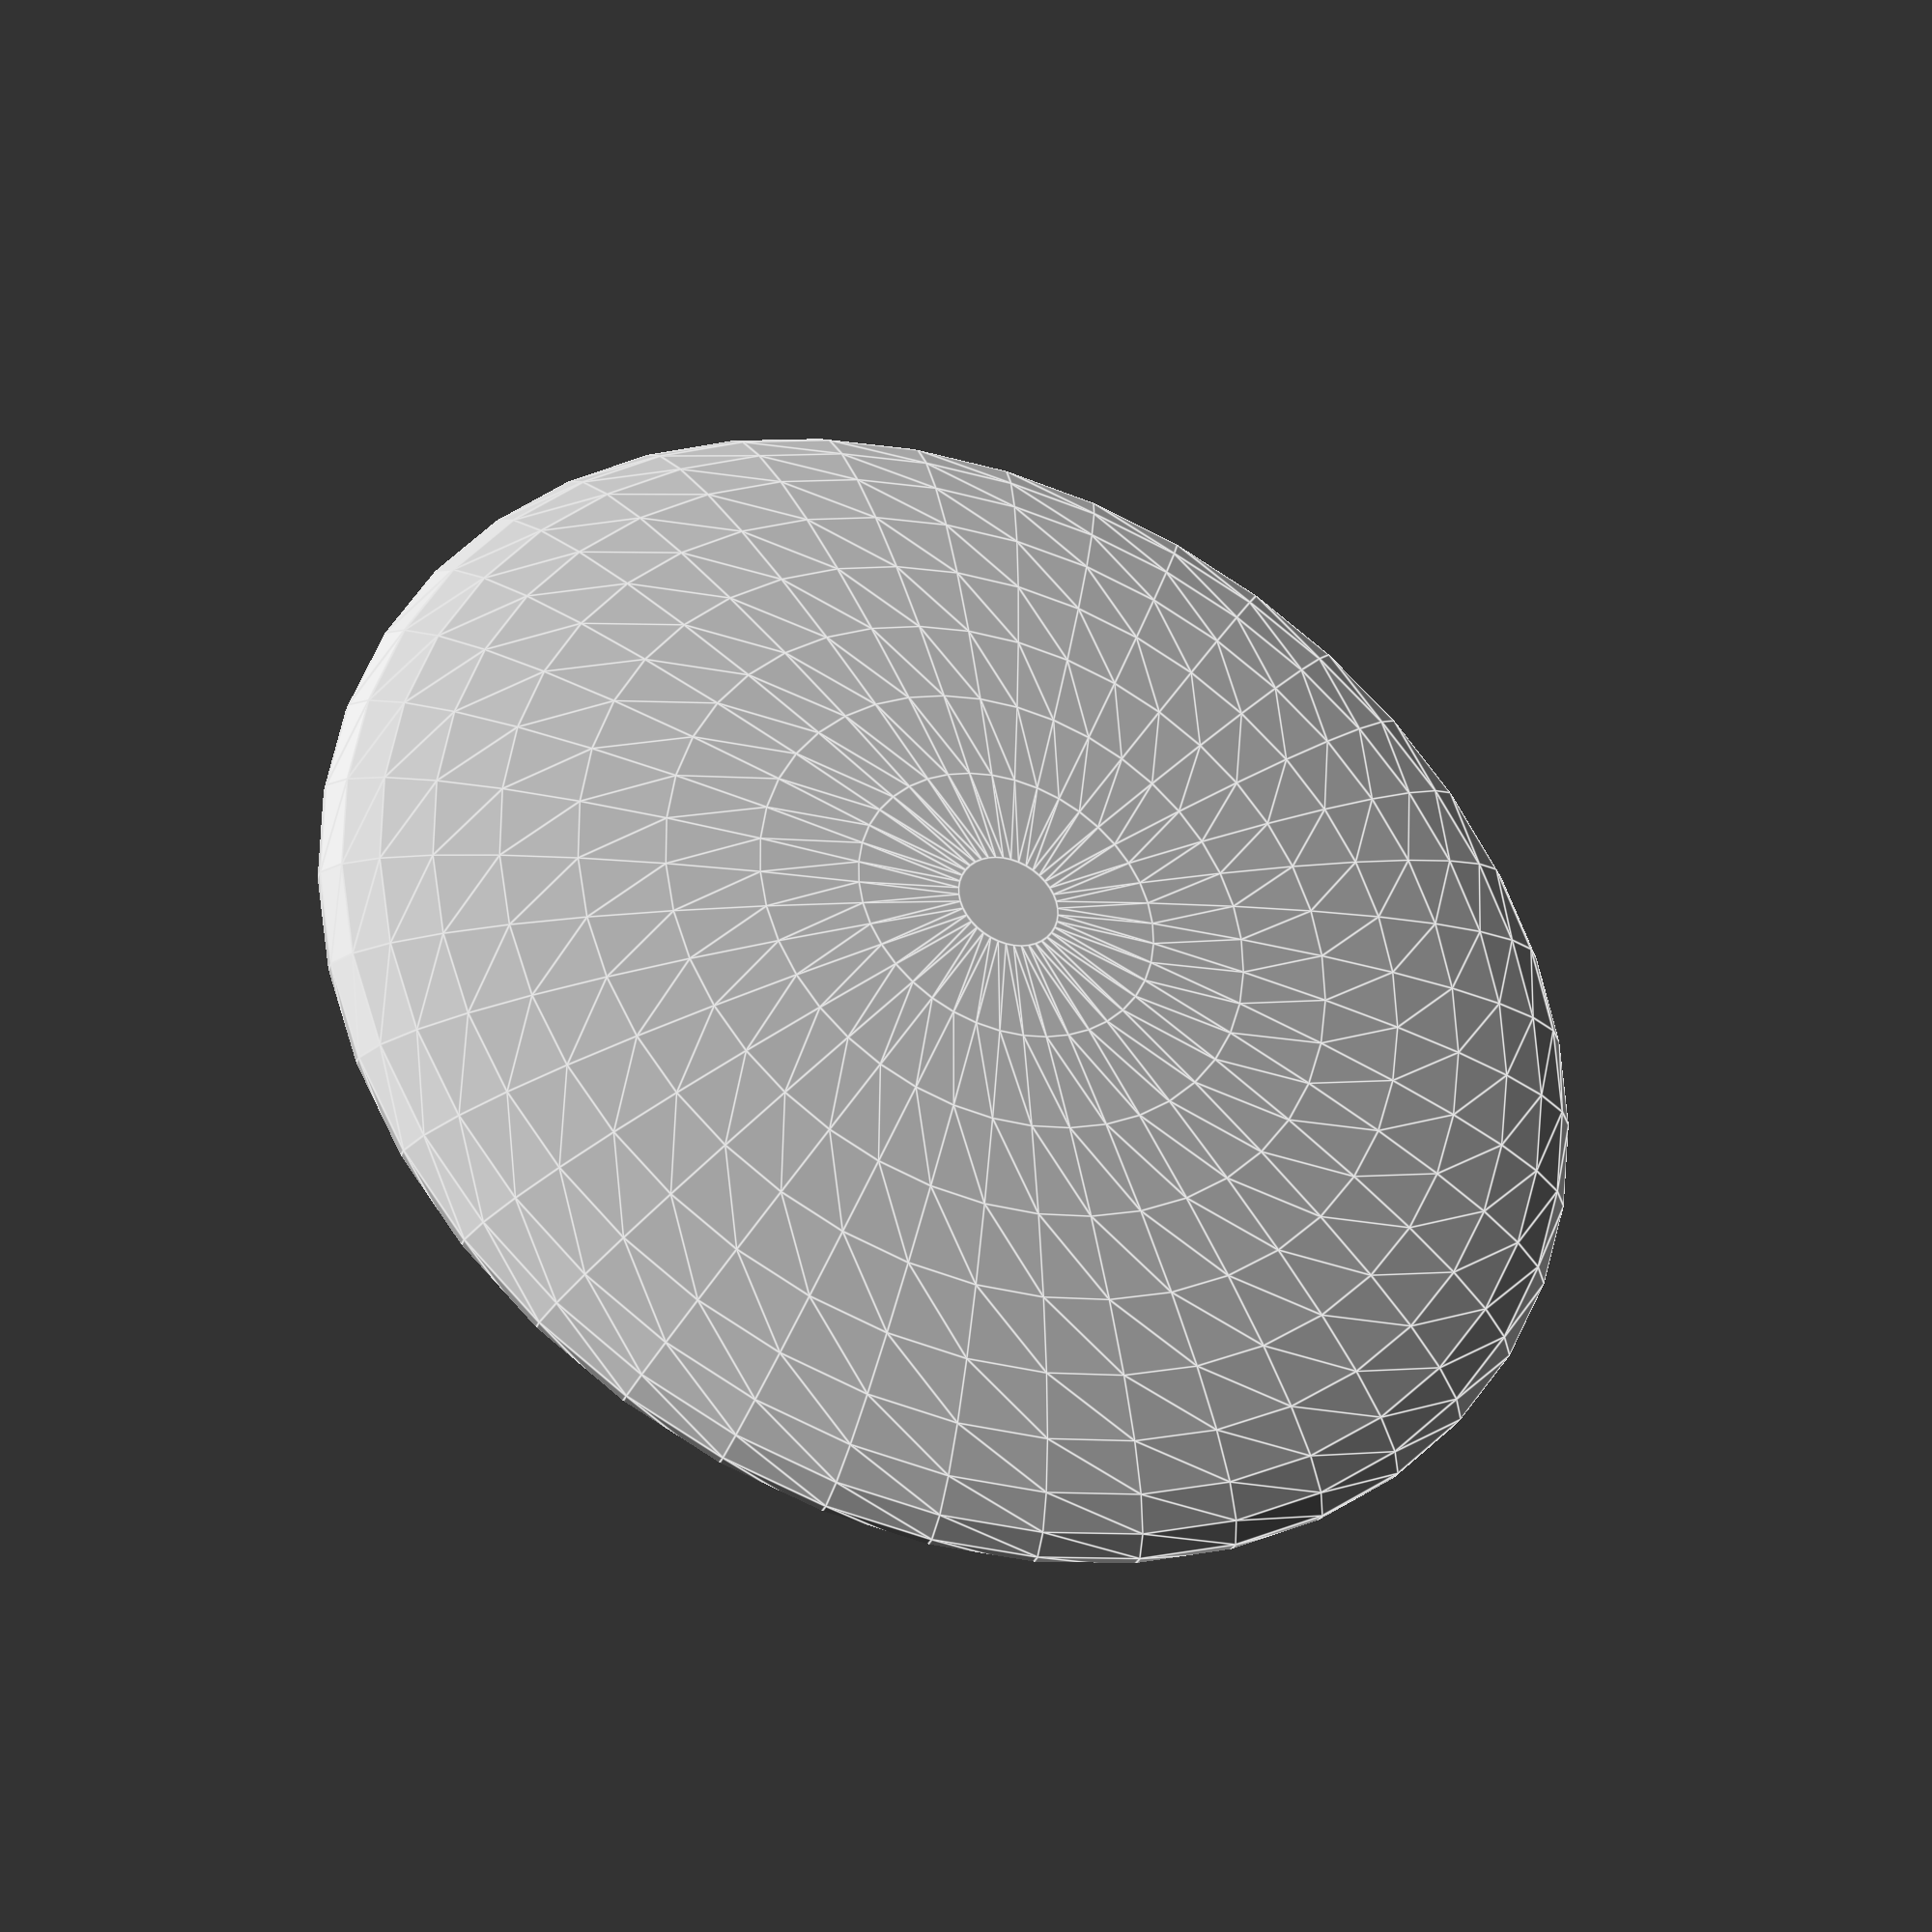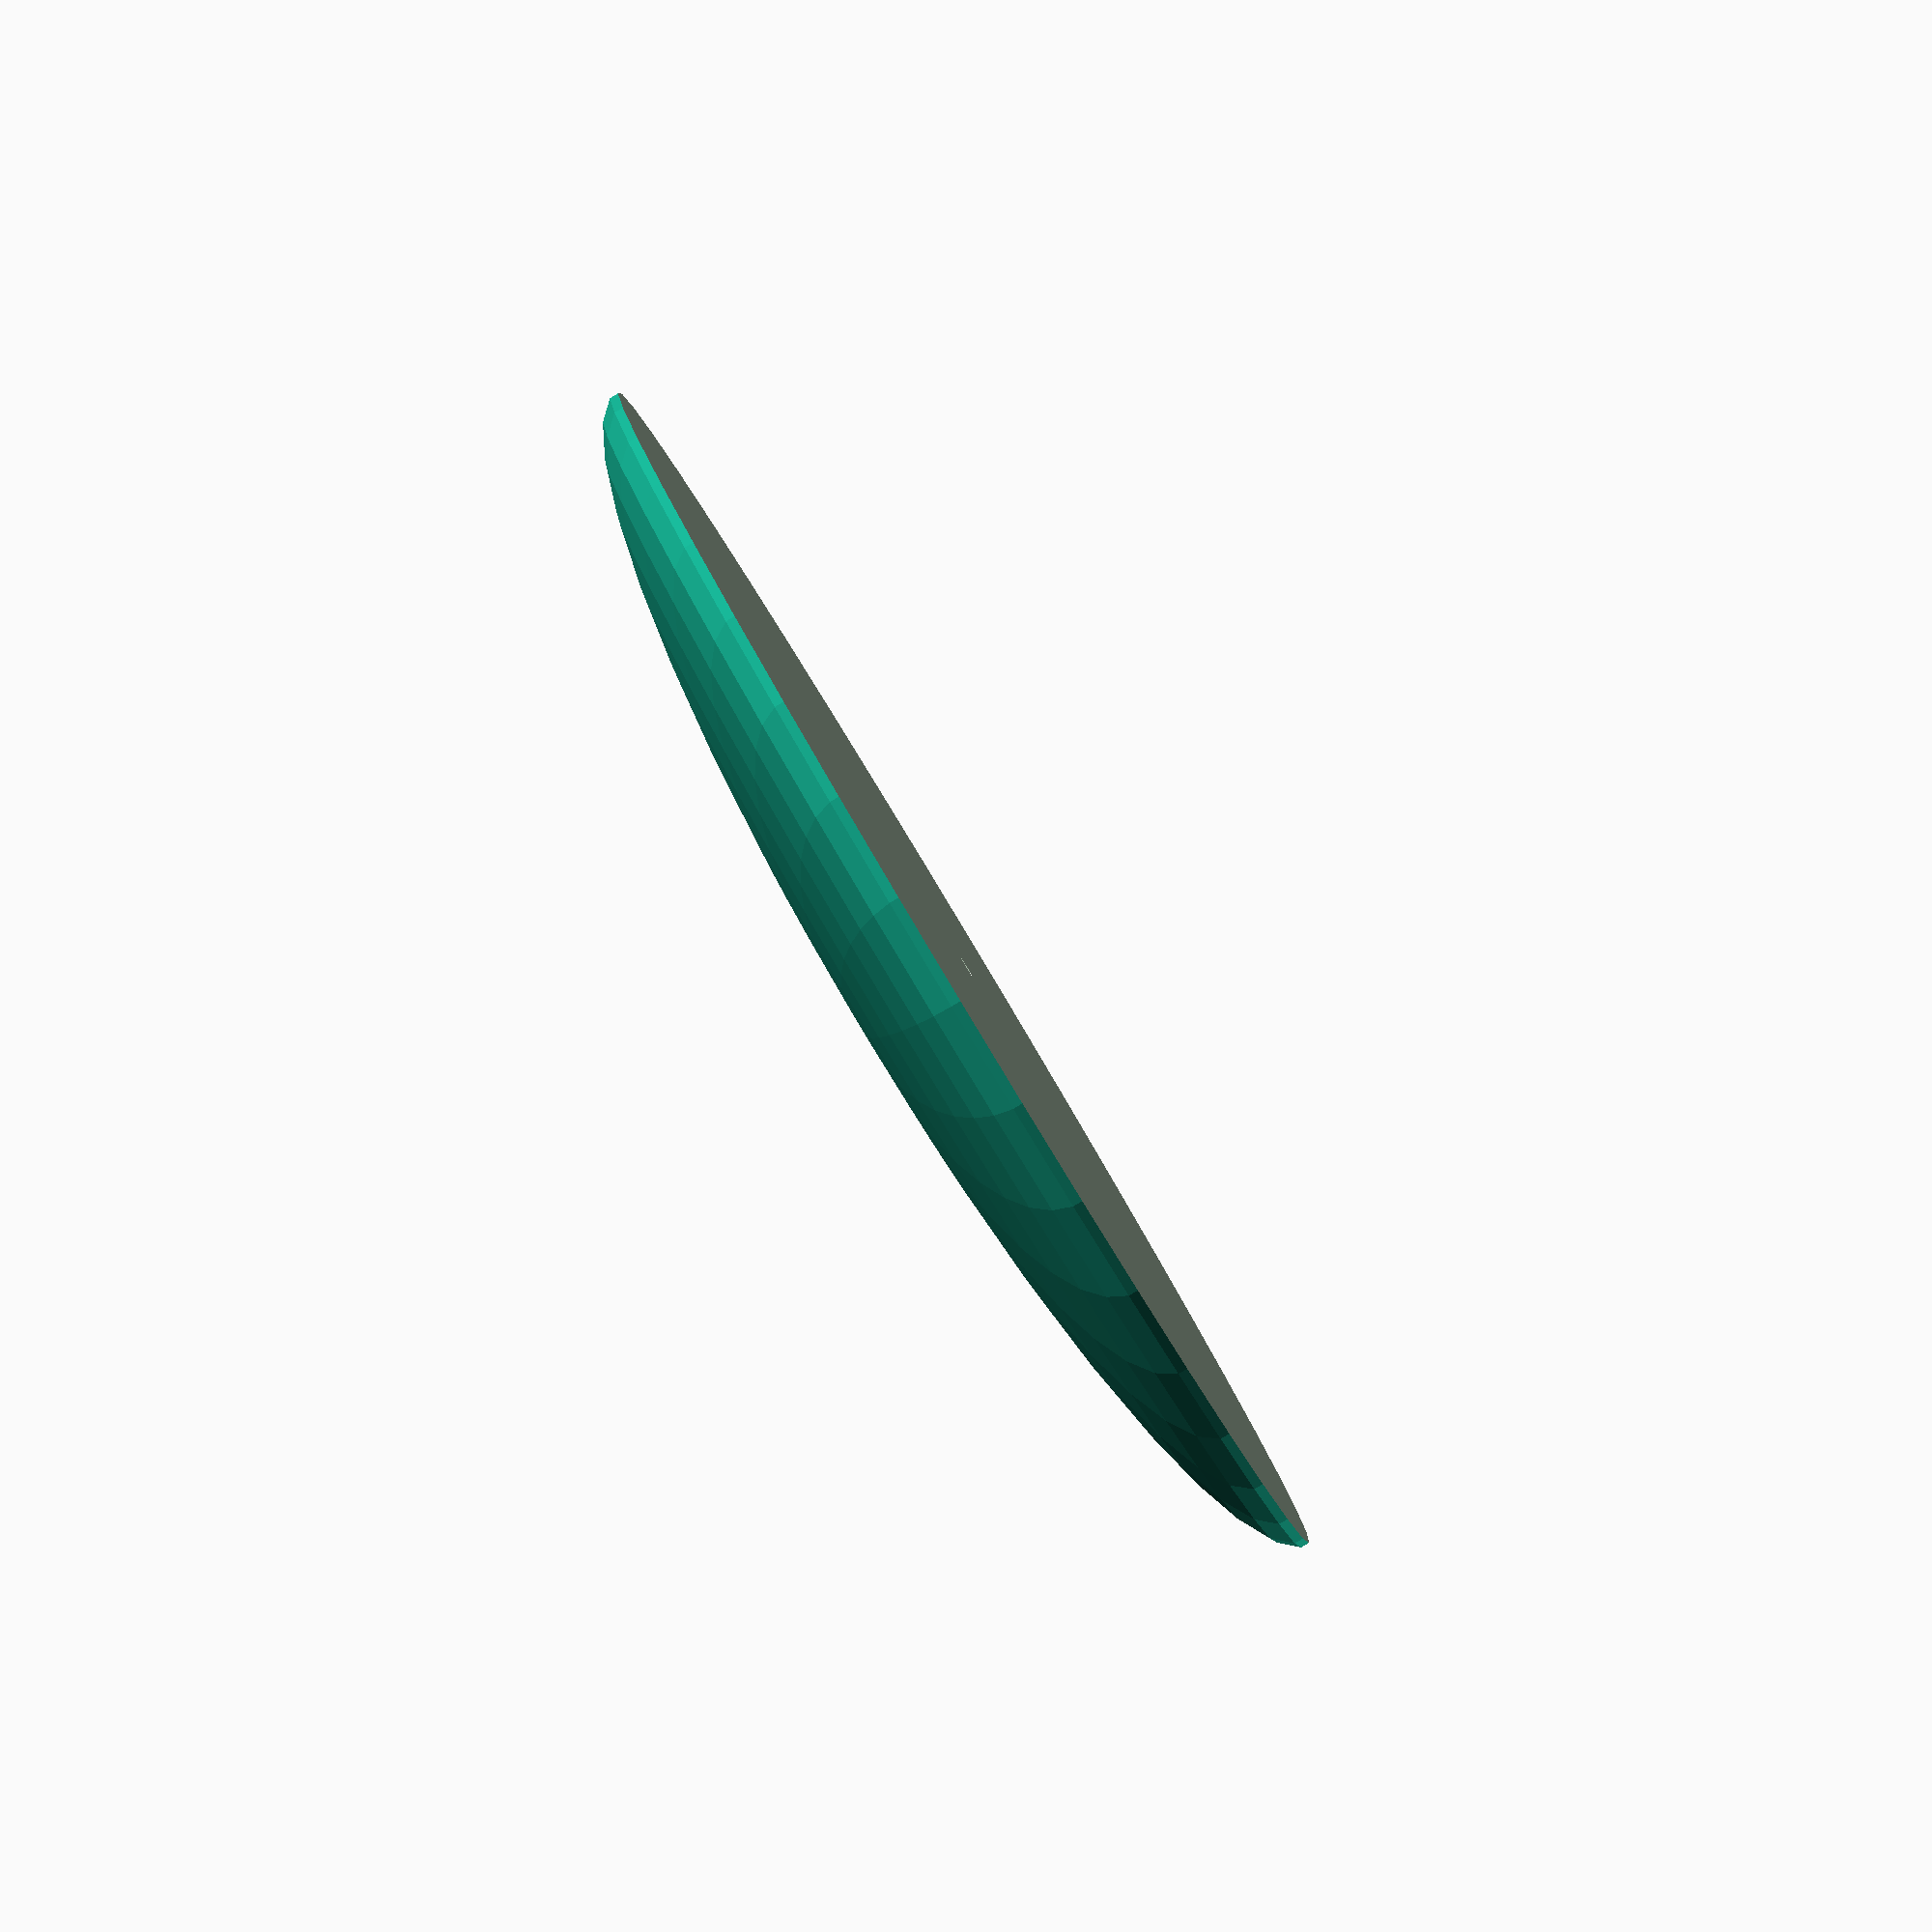
<openscad>
difference() {
	scale([1,1,0.175]) sphere(r=24,$fn=40);
	translate([0,0,0.3])     cylinder(1.75,6.5,6.5);
	translate([0,0,-0.1])    cylinder(1.75,0.5,0.5);
	translate([-50,-50,-50]) cube([100,100,50]);
}

</openscad>
<views>
elev=215.8 azim=174.2 roll=201.0 proj=p view=edges
elev=266.7 azim=197.2 roll=59.0 proj=p view=wireframe
</views>
